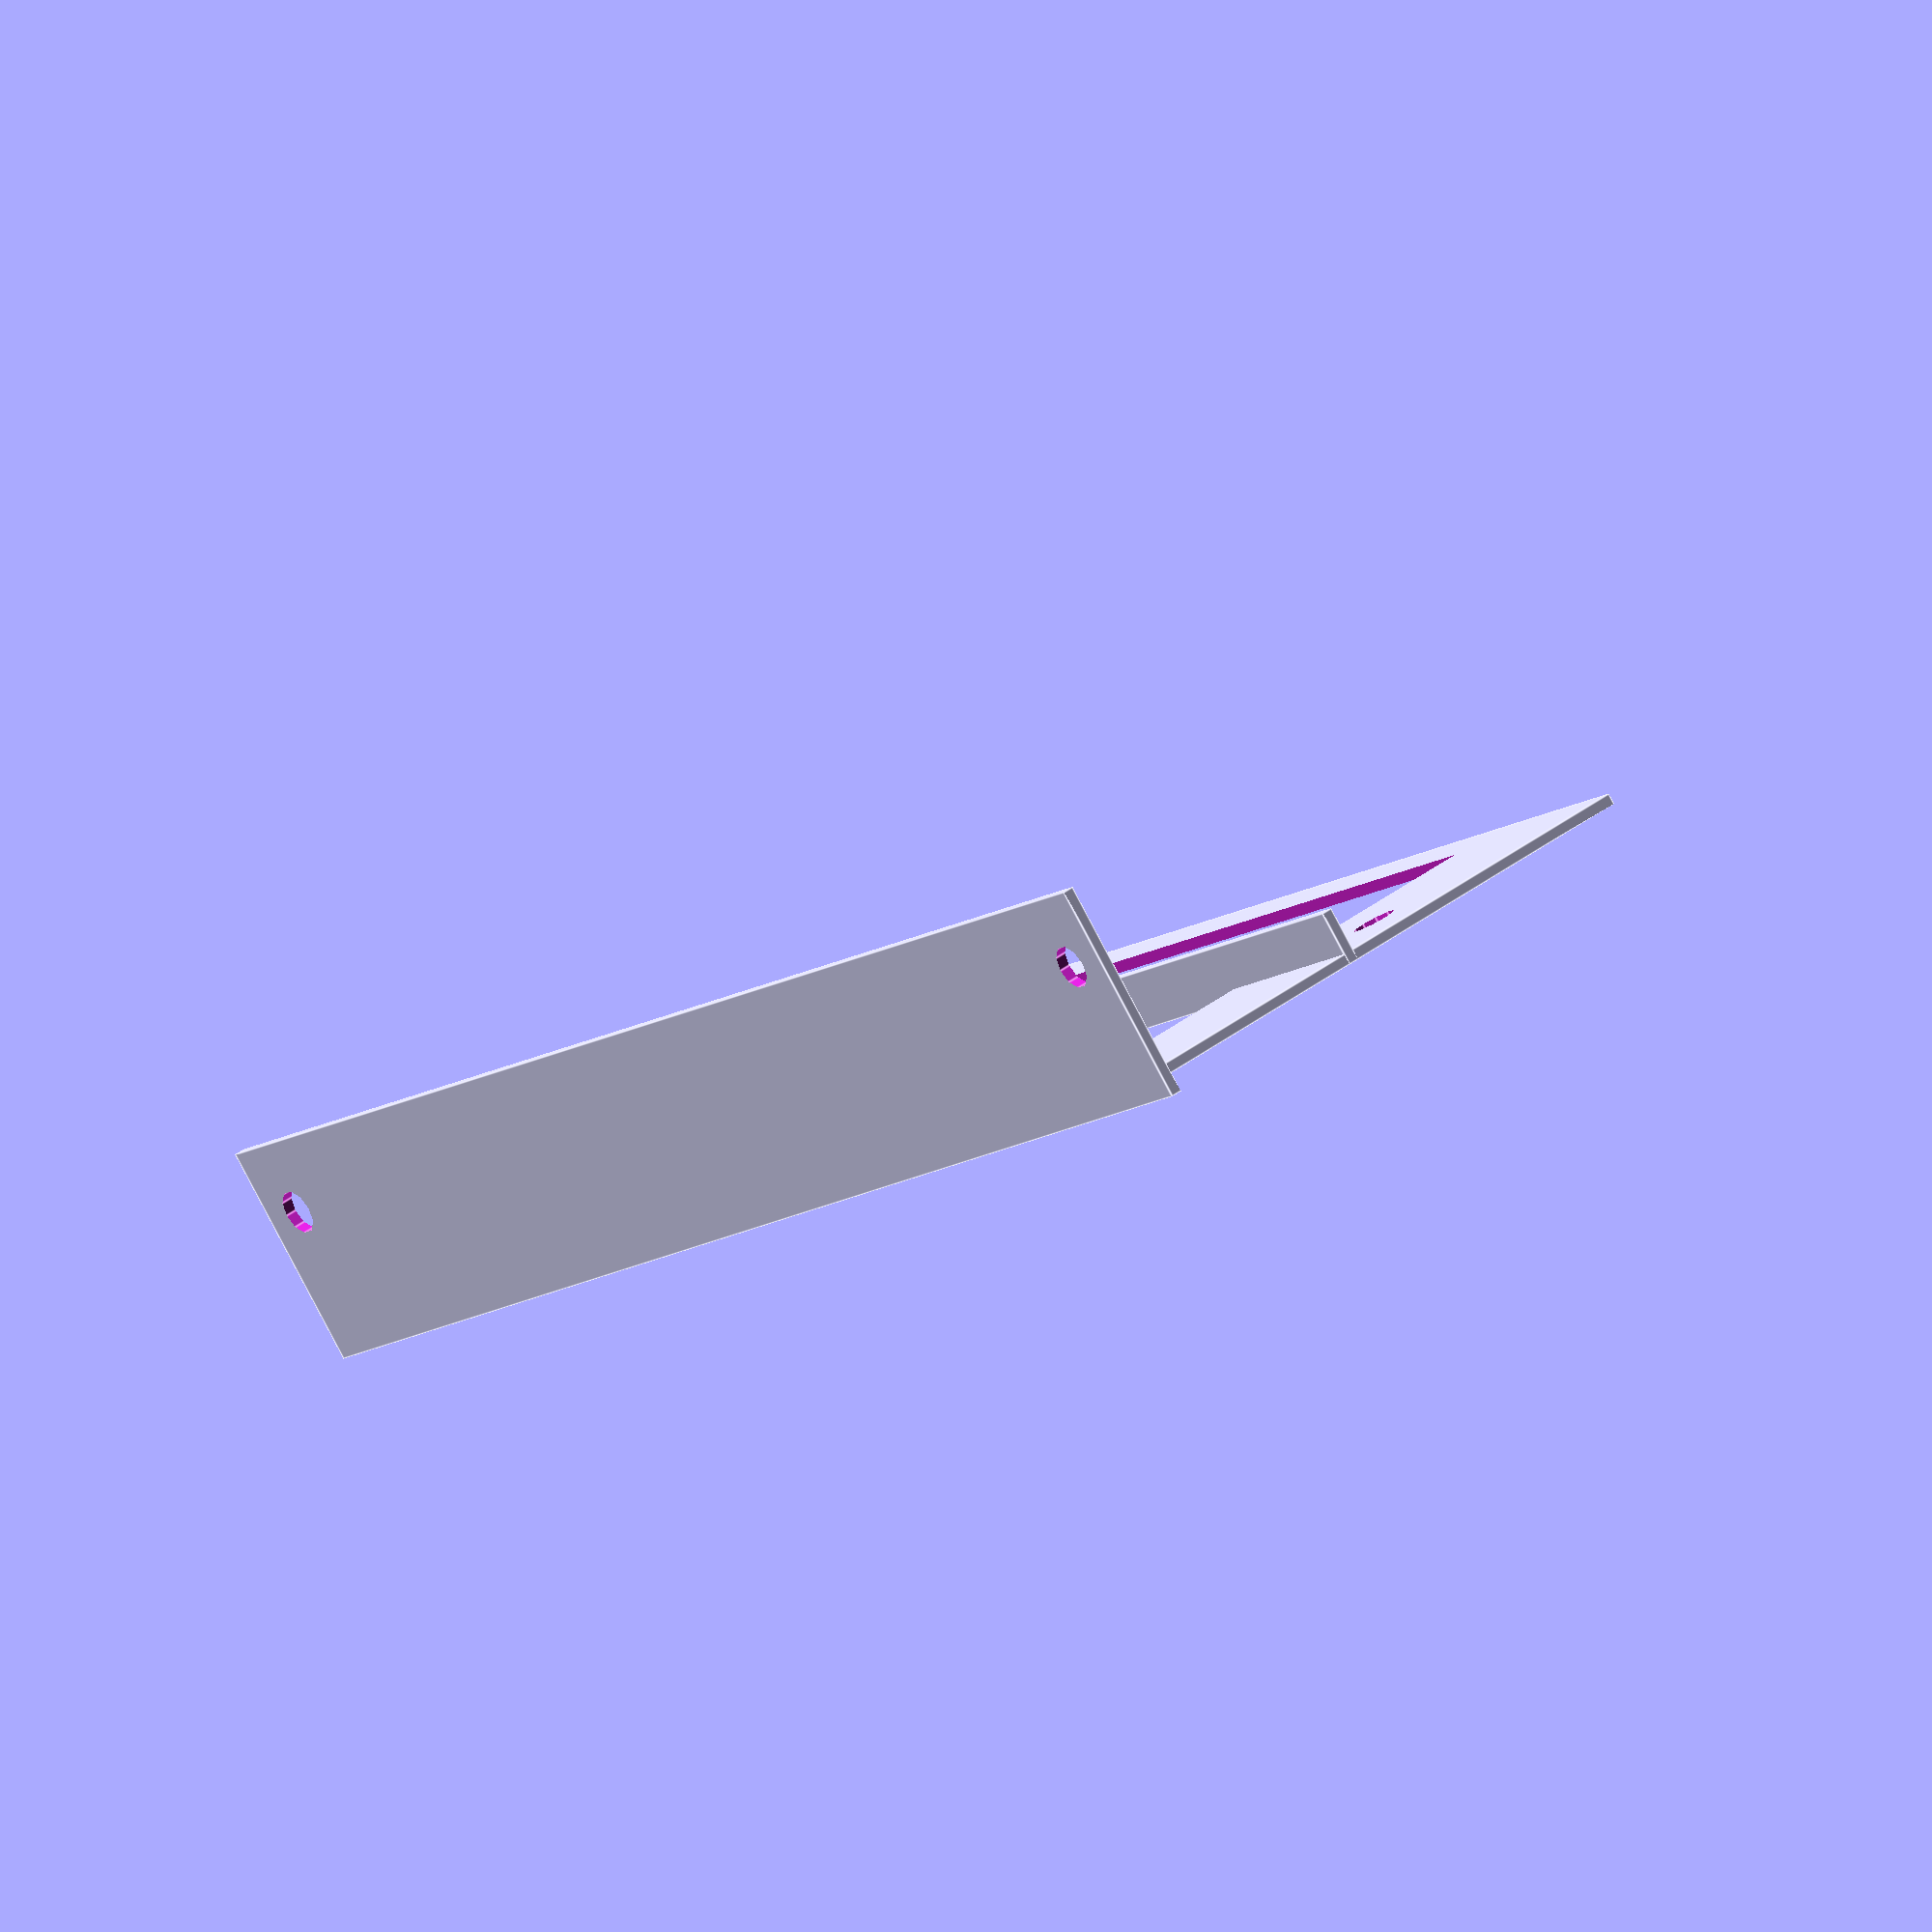
<openscad>
hdd_width = 120;
mount_width = 150;
height = 60;
horizontal_padding = 20;
vertical_padding = 5;

hdd_hole_spacing = 101;
mount_hole_spacing = 140;

module frame() { 
	difference() {
		cube([hdd_width, height, 1], center=true);
		cube([hdd_width - (2 * horizontal_padding), height - (2 * vertical_padding), 2], center=true);
	}
	
	translate([0, 0, 2])
		cube([hdd_width, 1, 5], center=true);
	
	
	translate([0, height / 2, 9.5])
		cube([mount_width, 1, 20], center=true);
}

module hdd_holes(z) {
	translate([-(hdd_hole_spacing / 2), z + 6, 0])
		cylinder(r=2, h=2, center=true, $fn=10);
	translate([hdd_hole_spacing / 2, z + 6, 0])
		cylinder(r=2, h=2, center=true, $fn=10);
}

module mount_holes(y) {
	translate([-(mount_hole_spacing / 2), height / 2, y])
		rotate([90, 0, 0])
			cylinder(r=2, h=2, center=true, $fn=10);
	translate([mount_hole_spacing / 2, height / 2, y])
		rotate([90, 0, 0])
			cylinder(r=2, h=2, center=true, $fn=10);
}

difference() {
	frame();

	hdd_holes(-(height / 4));
	hdd_holes(height / 4);

	mount_holes(13);	
}
</openscad>
<views>
elev=83.3 azim=237.5 roll=27.8 proj=o view=edges
</views>
